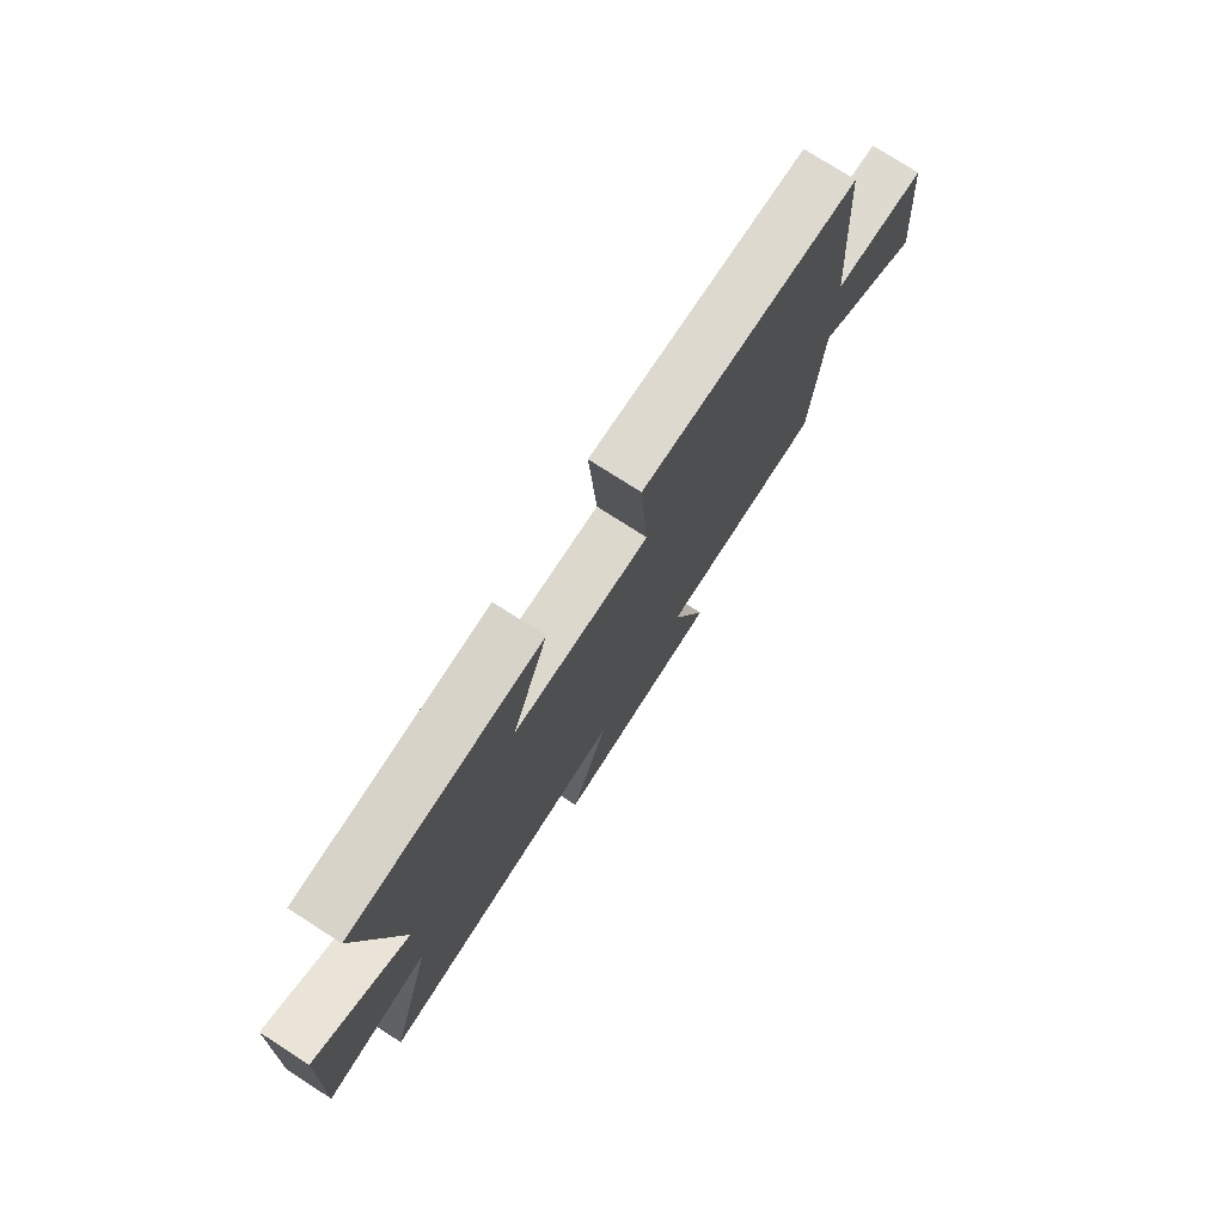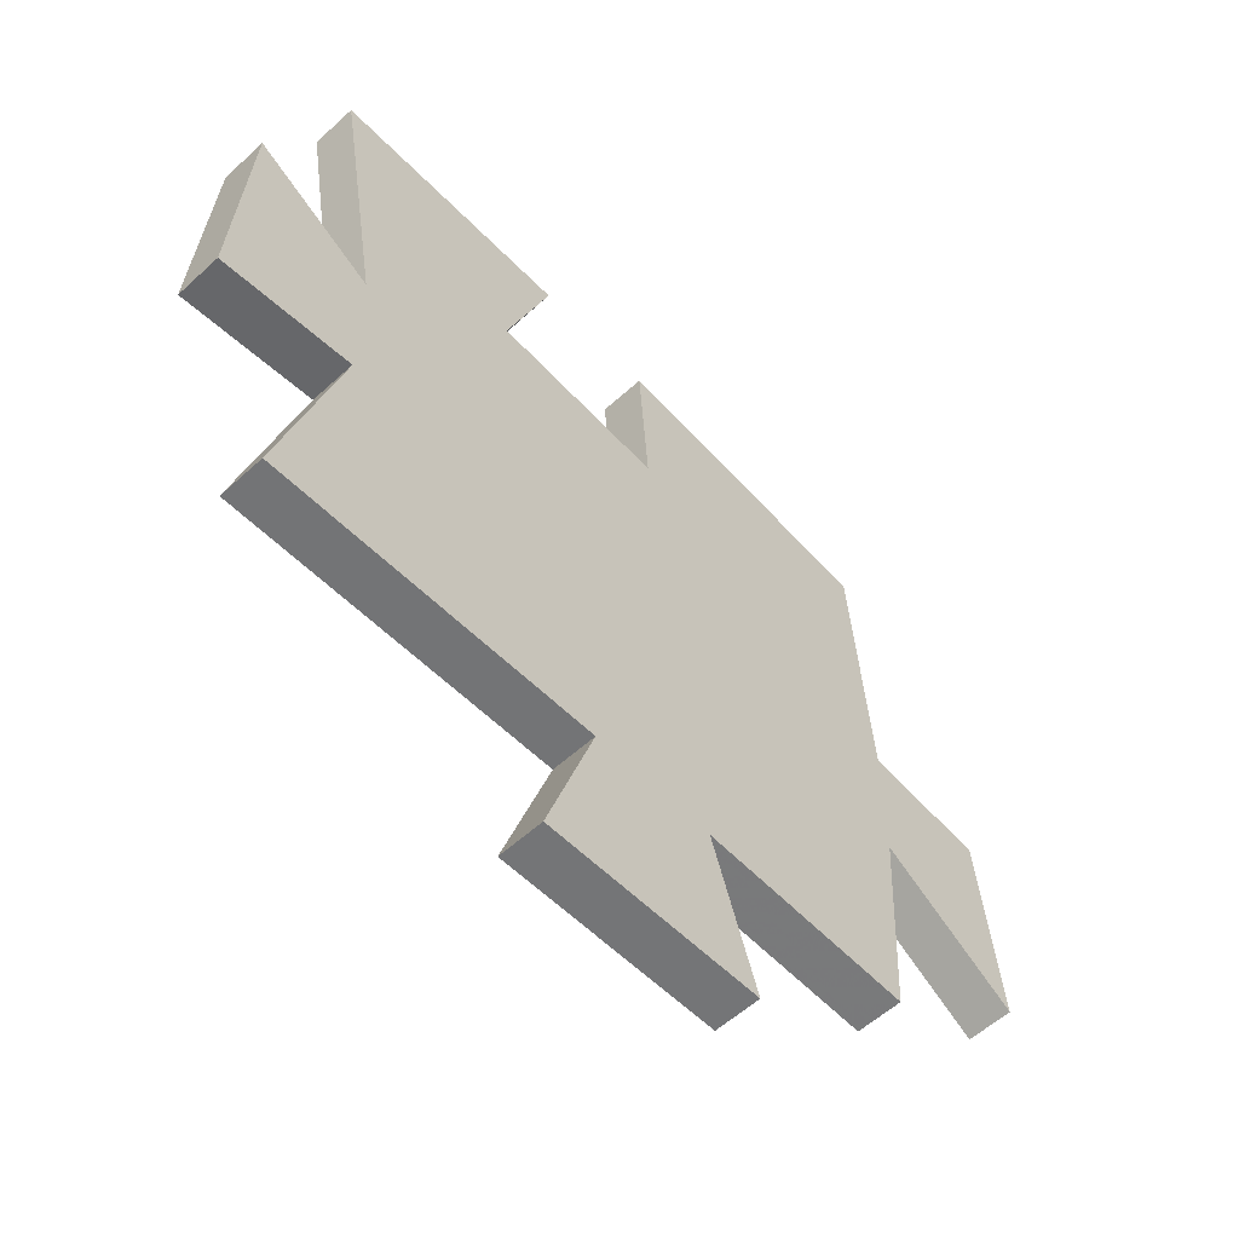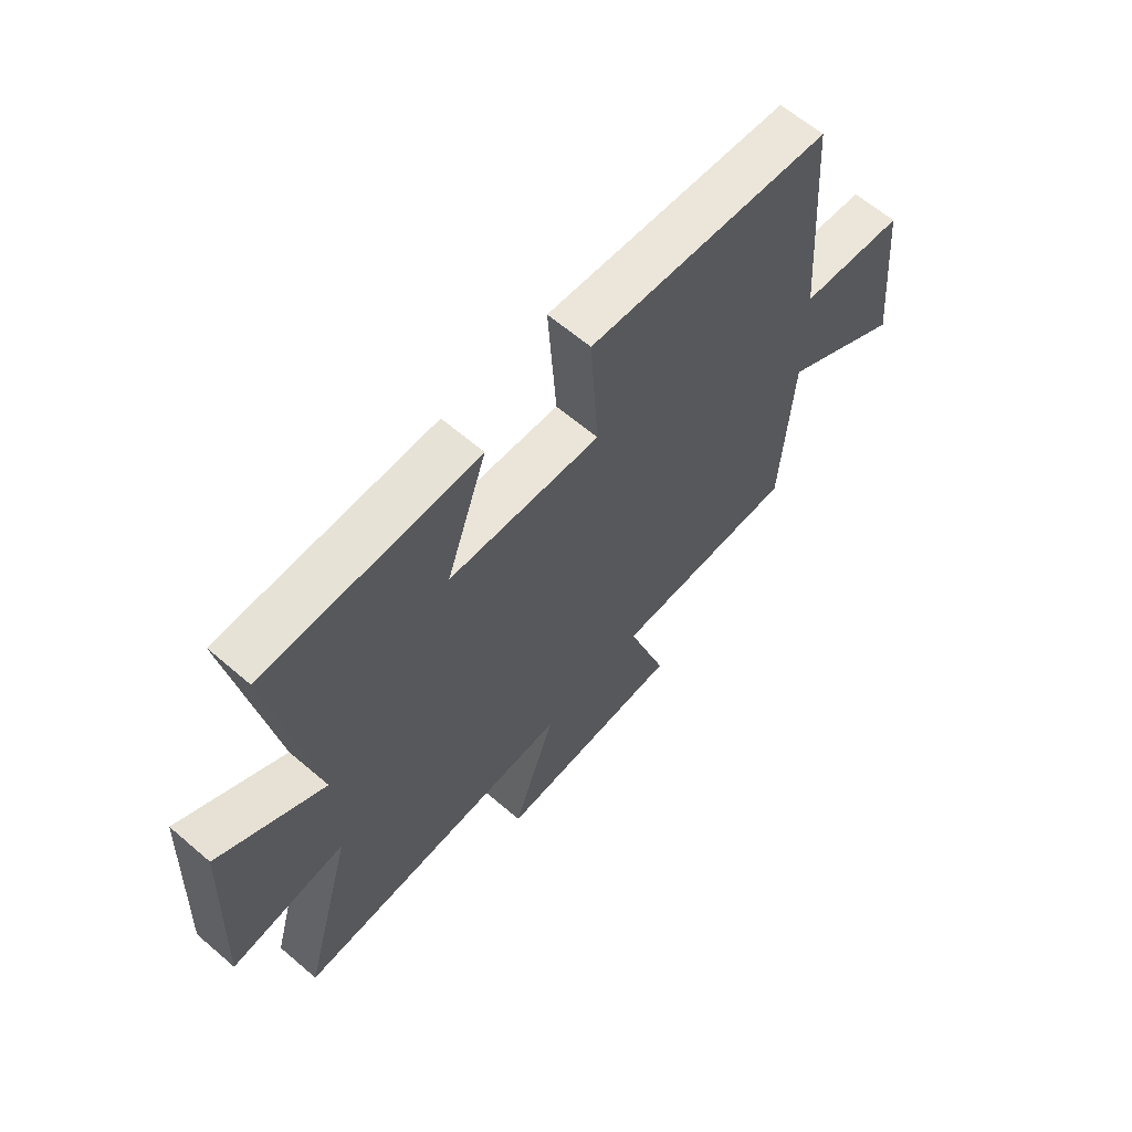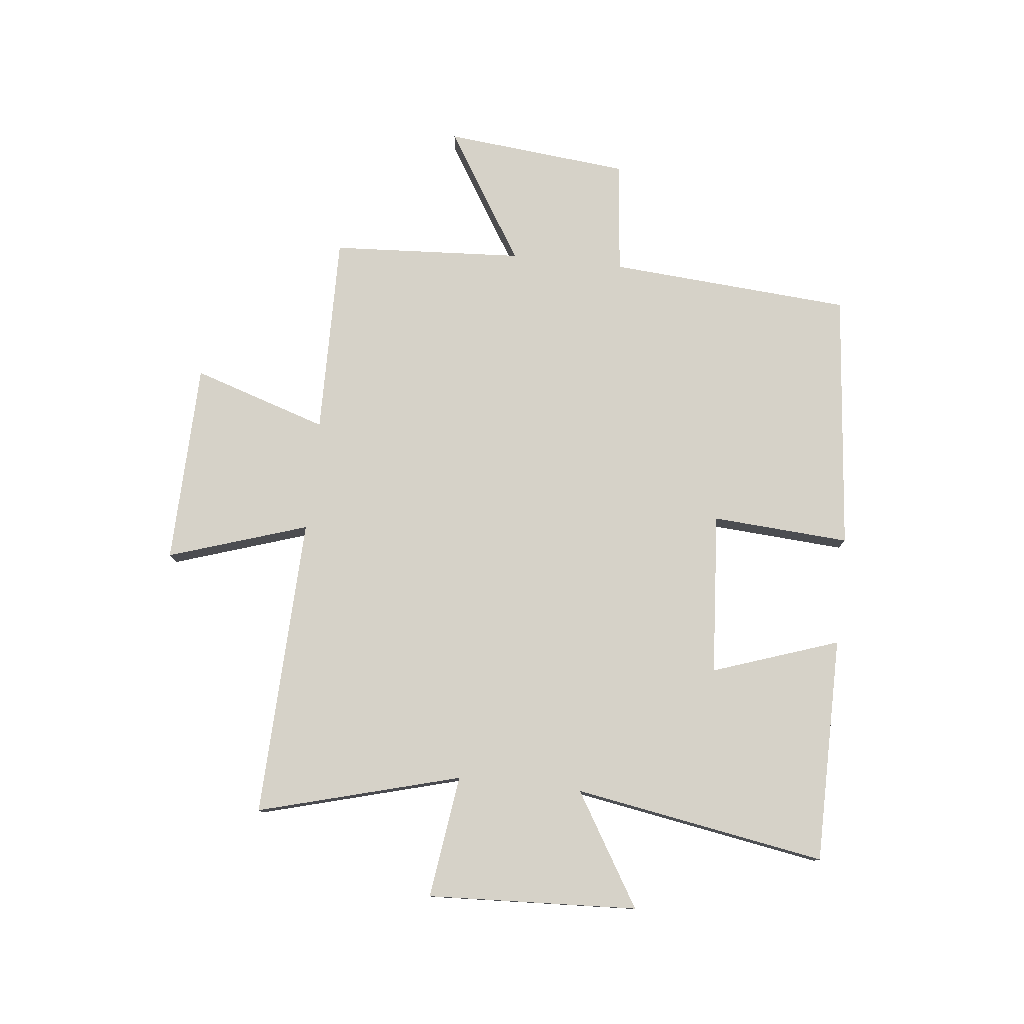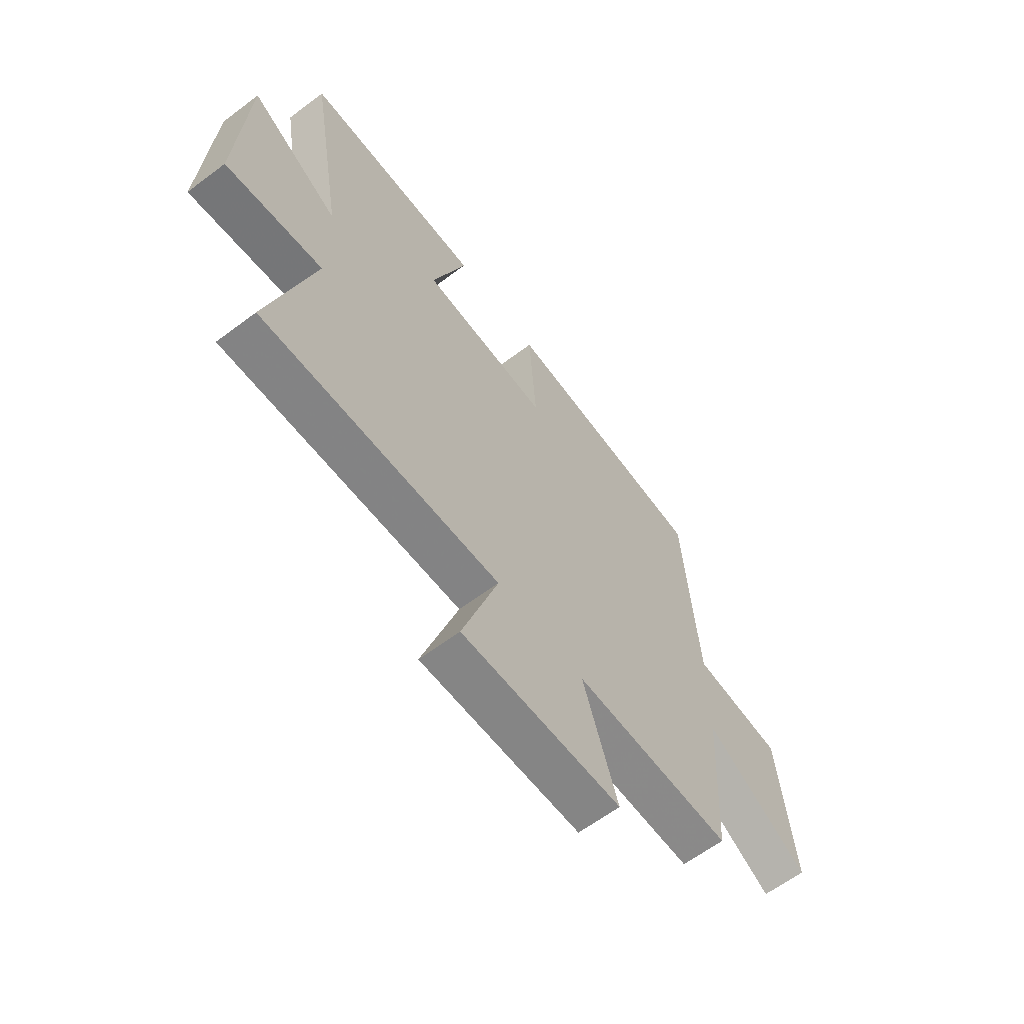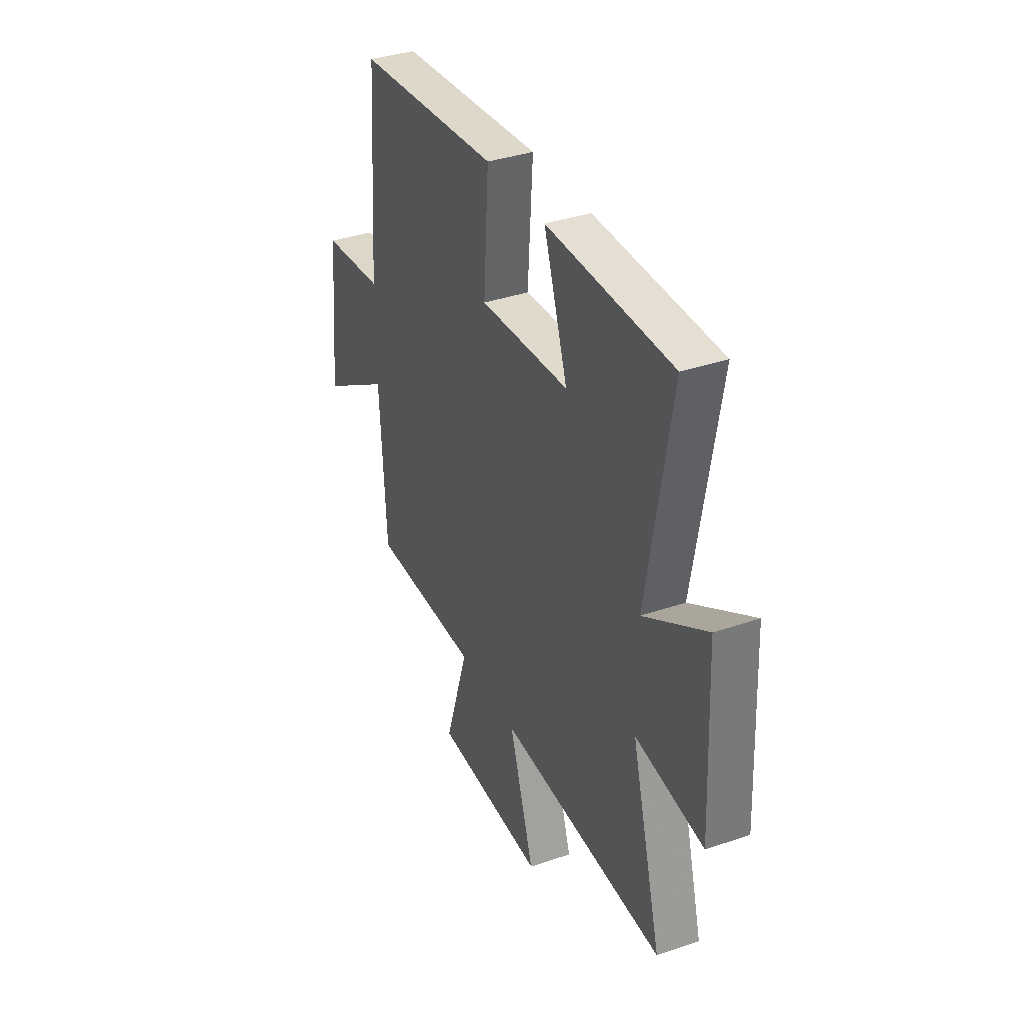
<metadata>
{"format":"obj","ext":"obj","renderer":"f3d","projection":"perspective","resolution":1024,"background":"white","views":[{"elev":76.5,"azim":-57.3,"up":"+Z"},{"elev":-57.3,"azim":-46.6,"up":"+Z"},{"elev":63.2,"azim":-49.1,"up":"+Z"},{"elev":78.1,"azim":-83.8,"up":"+Y"},{"elev":-62.6,"azim":-52.7,"up":"+Z"},{"elev":36.6,"azim":-114.0,"up":"+Z"}]}
</metadata>
<code>
v -0.575 0.07 0.498
v -0.179 0.07 0.5
v -0.255 0.07 0.279
v 0.029 0.07 0.259
v 0.013 0.07 0.5
v 0.469 0.07 0.457
v 0.5 0.07 0.032
v 0.698 0.07 0.011
v 0.73 0.07 -0.313
v 0.5 0.07 -0.17
v 0.48 0.07 -0.506
v 0.128 0.07 -0.5
v 0.204 0.07 -0.736
v -0.15 0.07 -0.744
v -0.07 0.07 -0.5
v -0.597 0.07 -0.517
v -0.5 0.07 -0.163
v -0.715 0.07 -0.192
v -0.697 0.07 0.176
v -0.5 0.07 0.057
v -0.575 0 0.498
v -0.179 0 0.5
v -0.255 0 0.279
v 0.029 0 0.259
v 0.013 0 0.5
v 0.469 0 0.457
v 0.5 0 0.032
v 0.698 0 0.011
v 0.73 0 -0.313
v 0.5 0 -0.17
v 0.48 0 -0.506
v 0.128 0 -0.5
v 0.204 0 -0.736
v -0.15 0 -0.744
v -0.07 0 -0.5
v -0.597 0 -0.517
v -0.5 0 -0.163
v -0.715 0 -0.192
v -0.697 0 0.176
v -0.5 0 0.057
f 17 18 19 20
f 15 16 17
f 15 17 20
f 12 13 14 15
f 12 15 20 1
f 10 11 12
f 7 8 9 10
f 4 5 6 7
f 3 4 7 10
f 1 2 3
f 12 1 3
f 3 10 12
f 40 39 38 37
f 37 36 35
f 40 37 35
f 35 34 33 32
f 21 40 35 32
f 32 31 30
f 30 29 28 27
f 27 26 25 24
f 30 27 24 23
f 23 22 21
f 23 21 32
f 32 30 23
f 1 21 22 2
f 2 22 23 3
f 3 23 24 4
f 4 24 25 5
f 5 25 26 6
f 6 26 27 7
f 7 27 28 8
f 8 28 29 9
f 9 29 30 10
f 10 30 31 11
f 11 31 32 12
f 12 32 33 13
f 13 33 34 14
f 14 34 35 15
f 15 35 36 16
f 16 36 37 17
f 17 37 38 18
f 18 38 39 19
f 19 39 40 20
f 20 40 21 1

</code>
